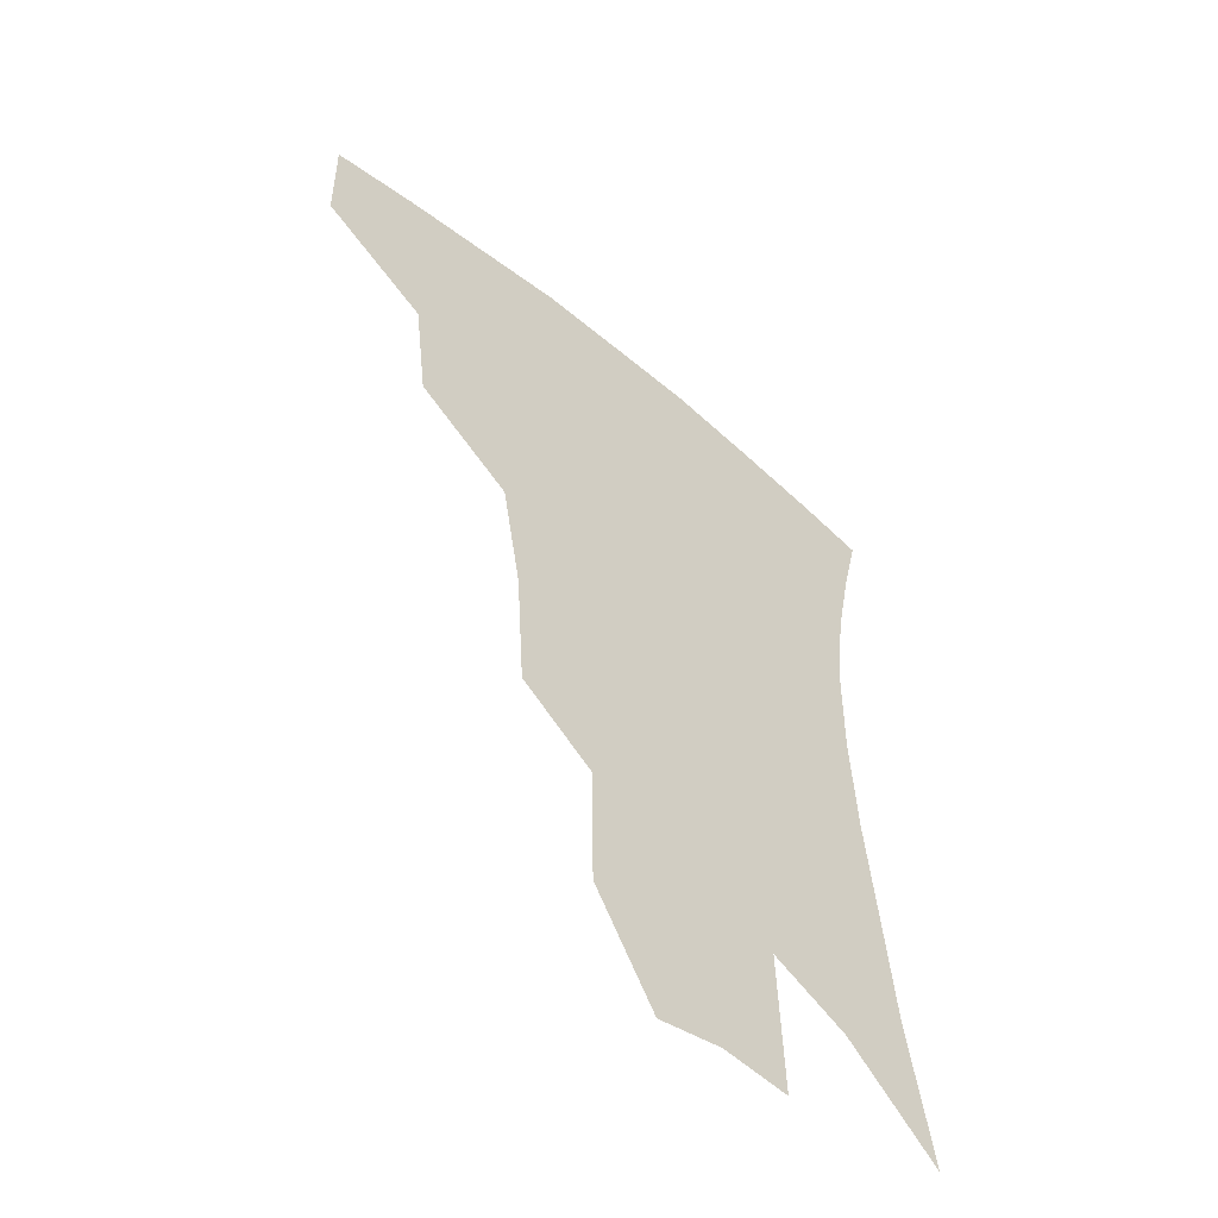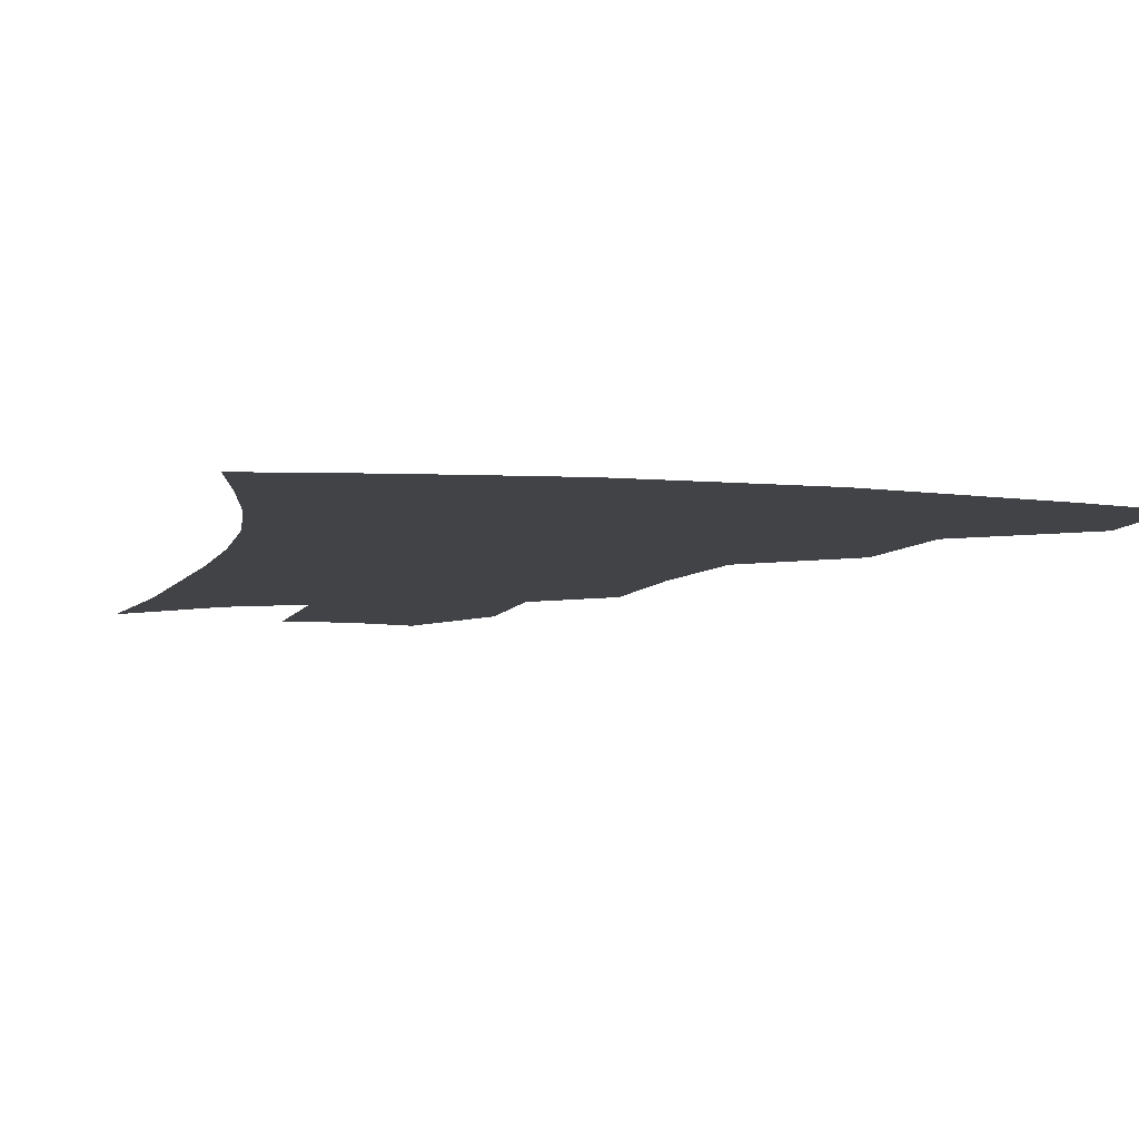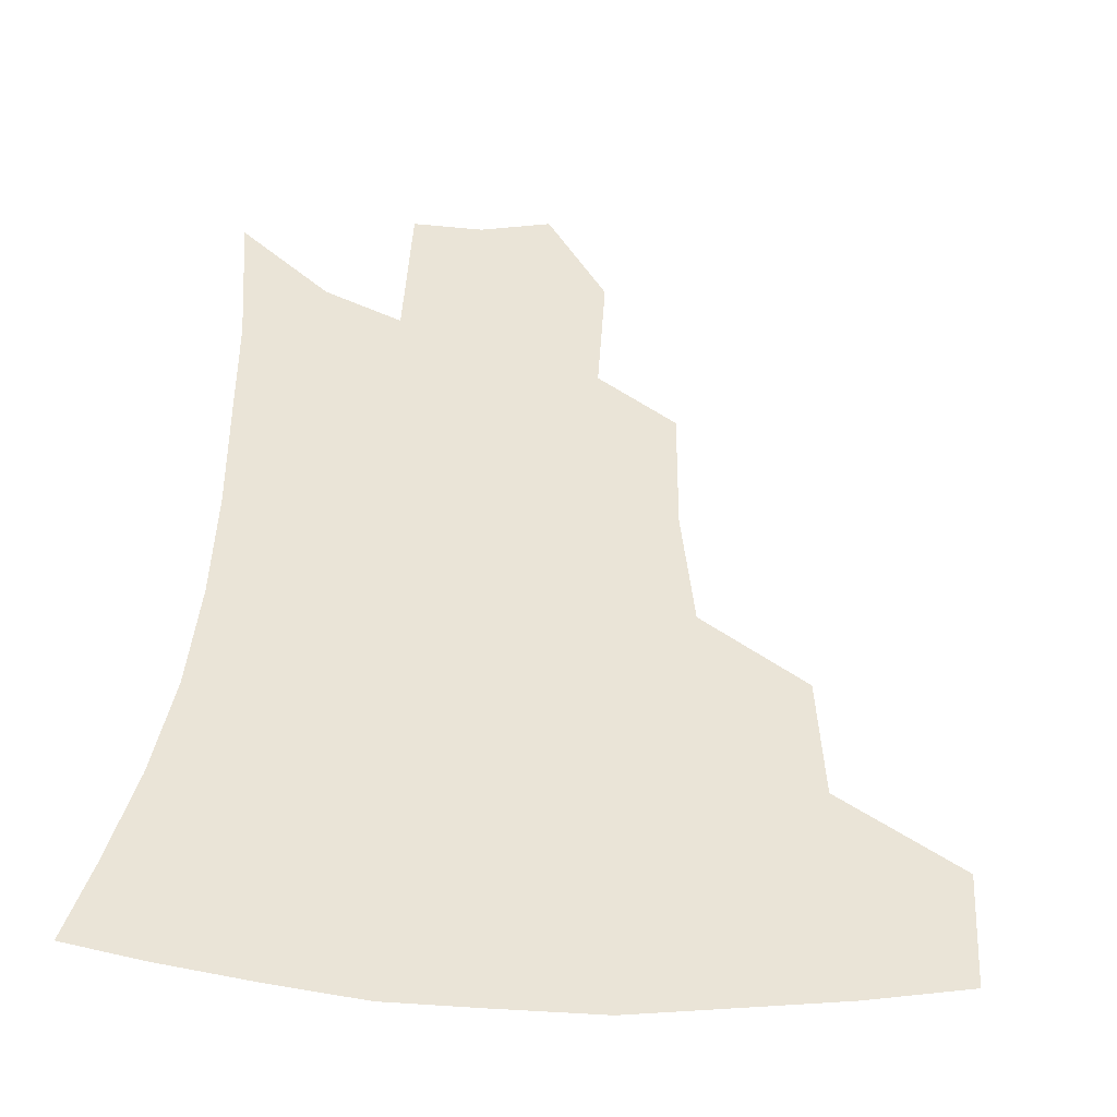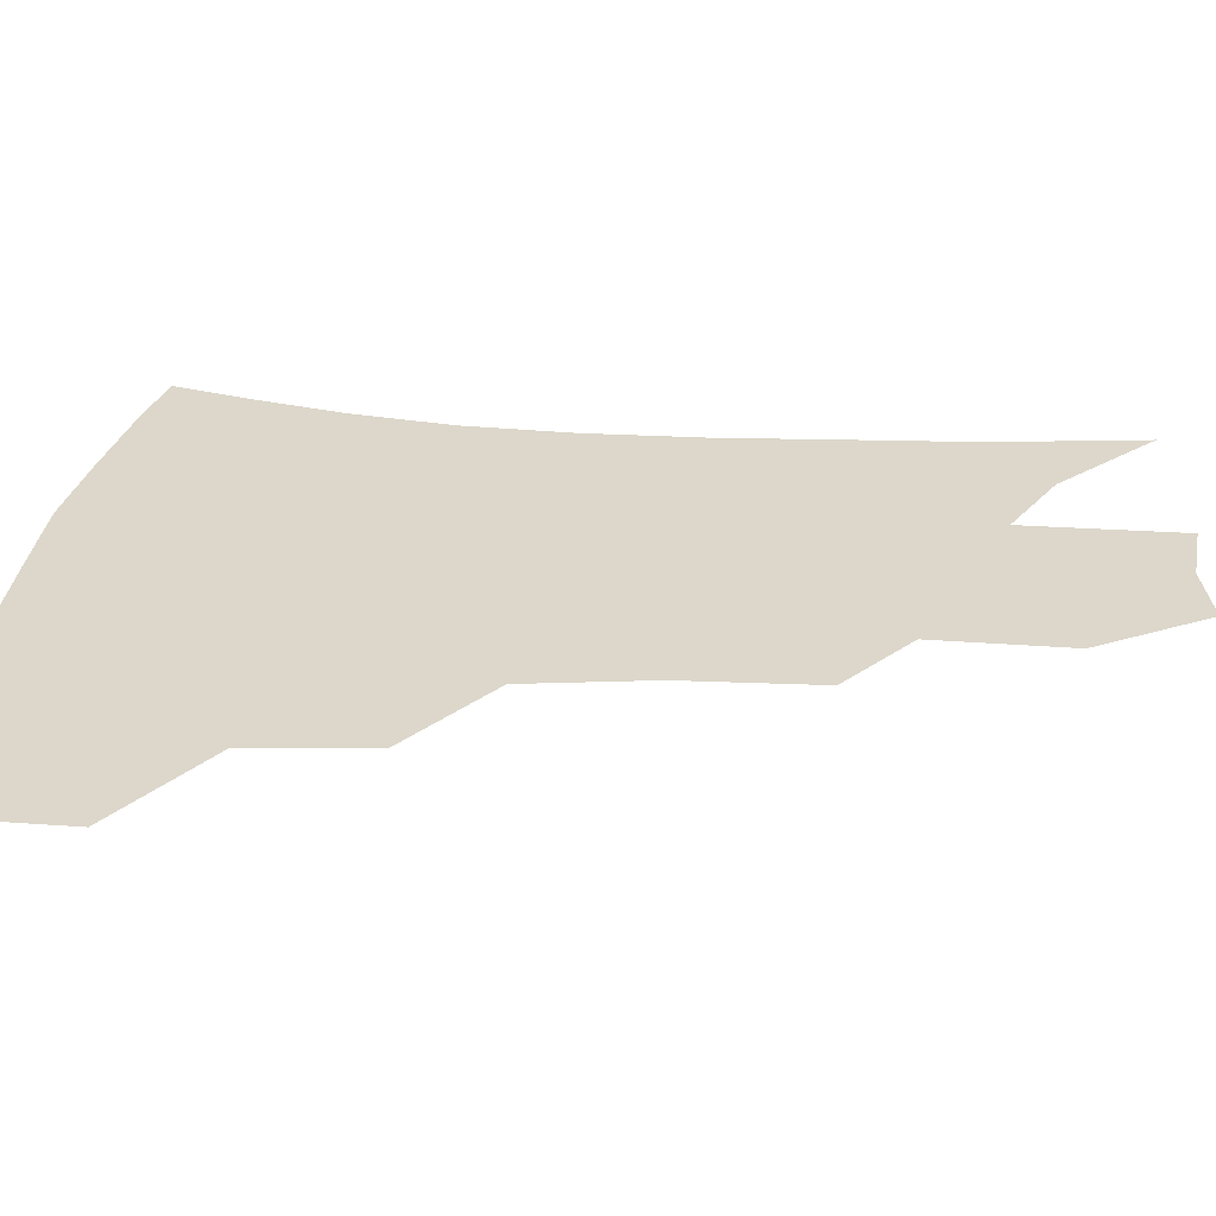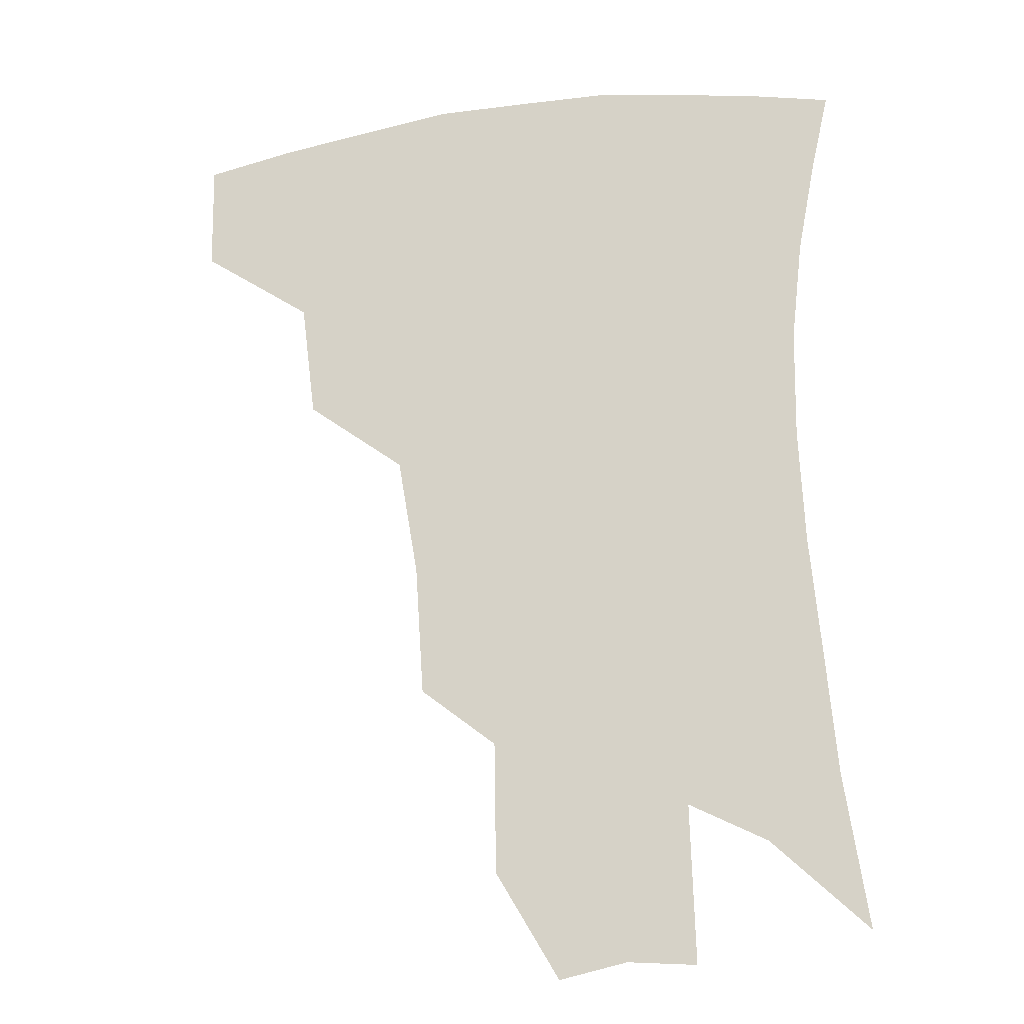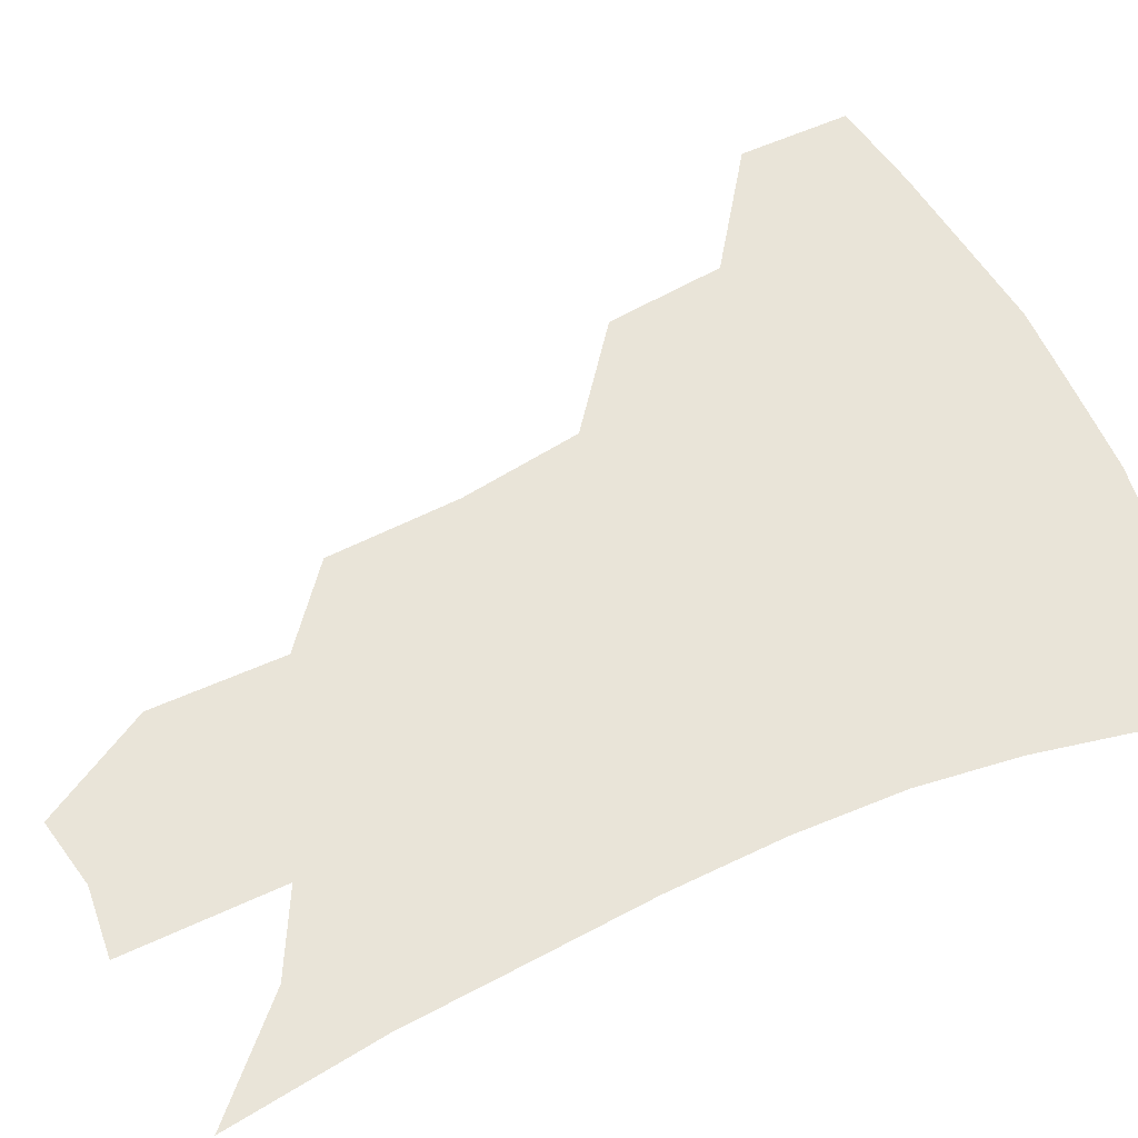
<metadata>
{"format":"obj","ext":"obj","renderer":"f3d","projection":"perspective","resolution":1024,"background":"white","views":[{"elev":-55.5,"azim":-41.6,"up":"+Y"},{"elev":-7.2,"azim":166.2,"up":"+Z"},{"elev":43.6,"azim":-175.6,"up":"+Z"},{"elev":30.7,"azim":-83.0,"up":"+Z"},{"elev":-20.0,"azim":12.5,"up":"+Y"},{"elev":60.0,"azim":66.4,"up":"+Z"}]}
</metadata>
<code>
v 462.3 376.4 0
v 461.7 410.3 0
v 501.2 316.8 0
v 496.7 353.2 0
v 495 387.9 0
v 489.6 416 0
v 540.7 216.4 0
v 538 257 0
v 531.7 294.2 0
v 529.1 336.6 0
v 526.3 366.3 0
v 522.2 392.7 0
v 517.9 420.3 0
v 564.7 157.5 0
v 564.1 198 0
v 562.1 241.6 0
v 558.1 273.6 0
v 554.9 310.6 0
v 552.9 342.5 0
v 552 371.6 0
v 549 396.4 0
v 545.4 424.4 0
v 584.2 124.5 0
v 585.7 175 0
v 584 217 0
v 581.3 250 0
v 578.7 284.6 0
v 577.1 318.6 0
v 576.4 346.4 0
v 576.1 373 0
v 575.5 397.9 0
v 573.9 424.7 0
v 604.9 129.2 0
v 604.9 179.9 0
v 602.8 218.2 0
v 600.5 254.8 0
v 598.8 288.8 0
v 598.3 320.7 0
v 599 348.1 0
v 600.3 373.8 0
v 601.5 397.9 0
v 600.7 424.8 0
v 625.9 127.7 0
v 624.5 175.9 0
v 621.9 217.8 0
v 619.7 254.5 0
v 618.7 286.6 0
v 619 317.2 0
v 620.5 347.2 0
v 623.2 372.9 0
v 626.1 396.6 0
v 628.3 421.3 0
v 648.4 163.8 0
v 642.8 209.5 0
v 640.8 244.6 0
v 639 279.6 0
v 638.9 312.5 0
v 641.3 341.3 0
v 645.1 368.5 0
v 649.9 394 0
v 654.1 417.5 0
v 677.8 136.2 0
v 670.7 183.8 0
v 667.5 220.8 0
v 664.2 258.3 0
v 662.5 294 0
v 663 328.1 0
v 666.5 359.3 0
v 672.1 389.1 0
v 677.5 413.1 0
f 4 5 1
f 1 5 2
f 5 6 2
f 9 10 3
f 3 10 4
f 10 11 4
f 4 11 5
f 11 12 5
f 5 12 6
f 12 13 6
f 15 16 7
f 7 16 8
f 16 17 8
f 8 17 9
f 17 18 9
f 9 18 10
f 18 19 10
f 10 19 11
f 19 20 11
f 11 20 12
f 20 21 12
f 12 21 13
f 21 22 13
f 23 24 14
f 14 24 15
f 24 25 15
f 15 25 16
f 25 26 16
f 16 26 17
f 26 27 17
f 17 27 18
f 27 28 18
f 18 28 19
f 28 29 19
f 19 29 20
f 29 30 20
f 20 30 21
f 30 31 21
f 21 31 22
f 31 32 22
f 23 33 24
f 33 34 24
f 24 34 25
f 34 35 25
f 25 35 26
f 35 36 26
f 26 36 27
f 36 37 27
f 27 37 28
f 37 38 28
f 28 38 29
f 38 39 29
f 29 39 30
f 39 40 30
f 30 40 31
f 40 41 31
f 31 41 32
f 41 42 32
f 33 43 34
f 43 44 34
f 34 44 35
f 44 45 35
f 35 45 36
f 45 46 36
f 36 46 37
f 46 47 37
f 37 47 38
f 47 48 38
f 38 48 39
f 48 49 39
f 39 49 40
f 49 50 40
f 40 50 41
f 50 51 41
f 41 51 42
f 51 52 42
f 44 53 45
f 53 54 45
f 45 54 46
f 54 55 46
f 46 55 47
f 55 56 47
f 47 56 48
f 56 57 48
f 48 57 49
f 57 58 49
f 49 58 50
f 58 59 50
f 50 59 51
f 59 60 51
f 51 60 52
f 60 61 52
f 53 62 54
f 62 63 54
f 54 63 55
f 63 64 55
f 55 64 56
f 64 65 56
f 56 65 57
f 65 66 57
f 57 66 58
f 66 67 58
f 58 67 59
f 67 68 59
f 59 68 60
f 68 69 60
f 60 69 61
f 69 70 61

</code>
